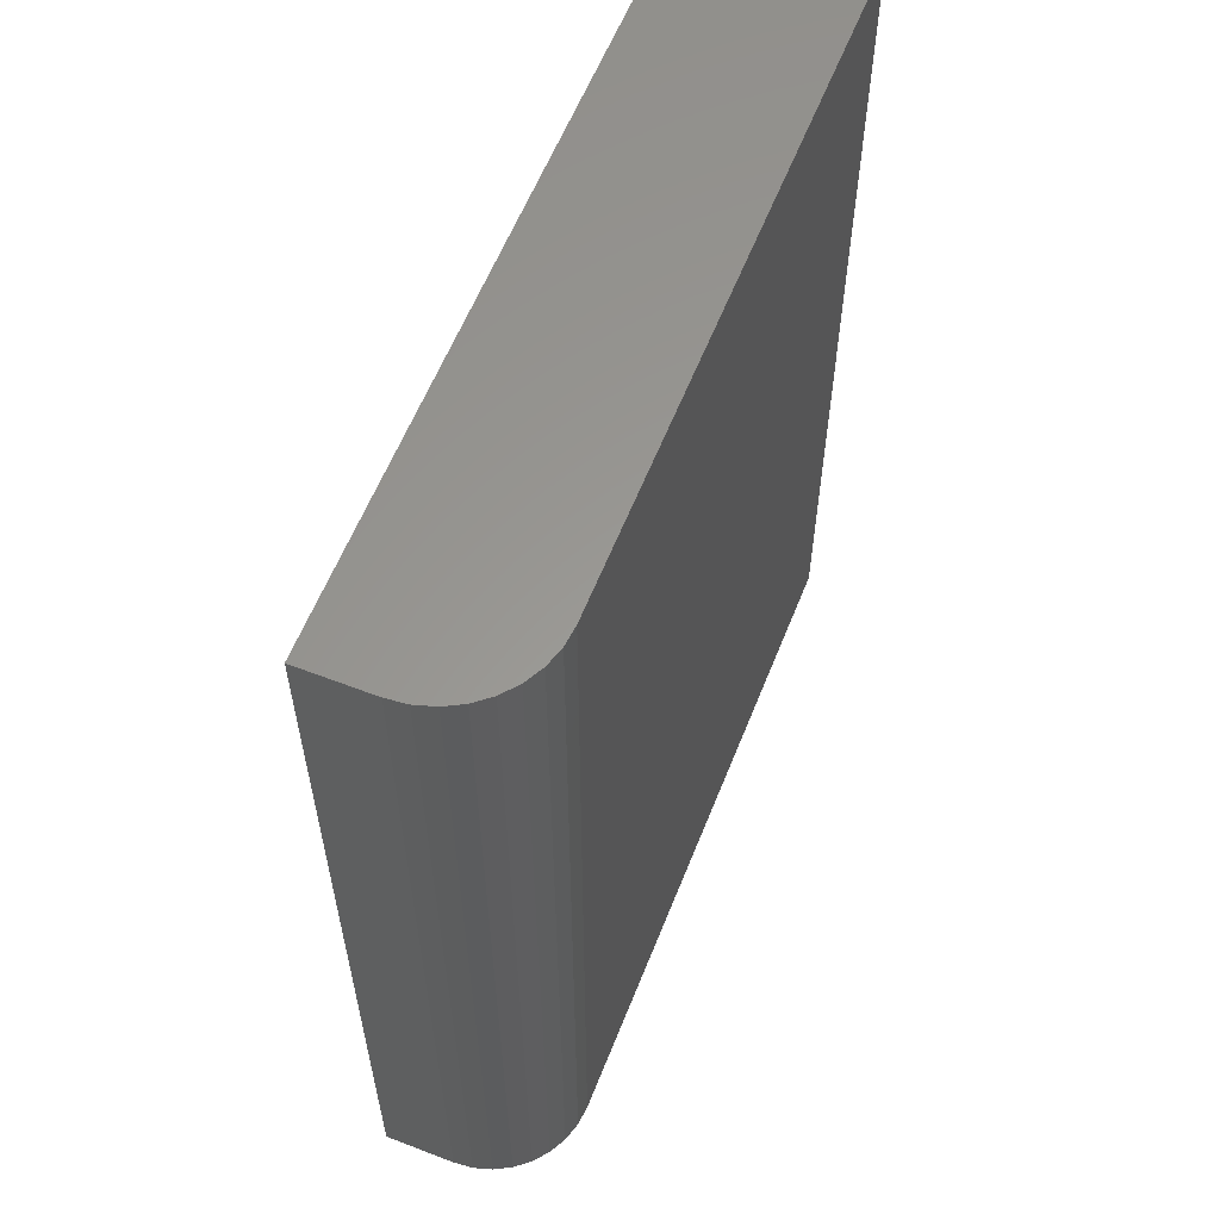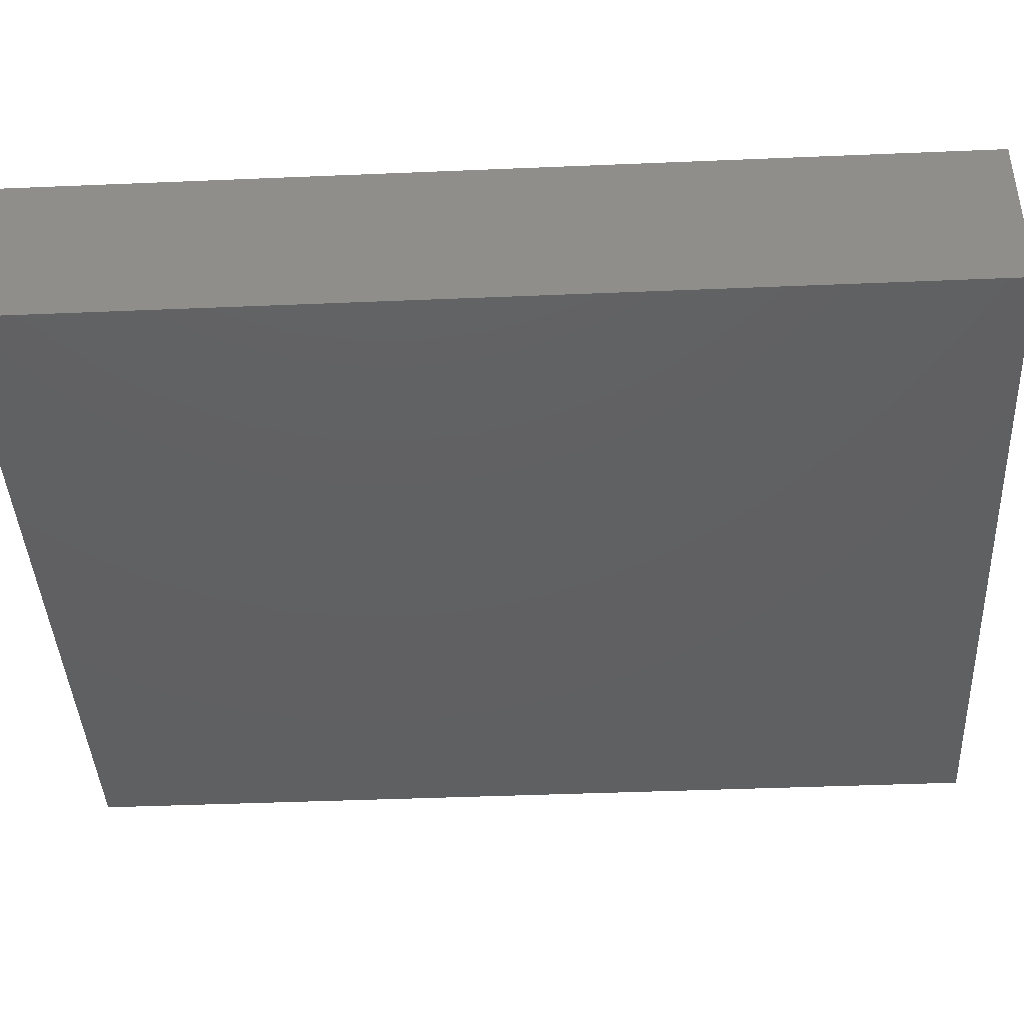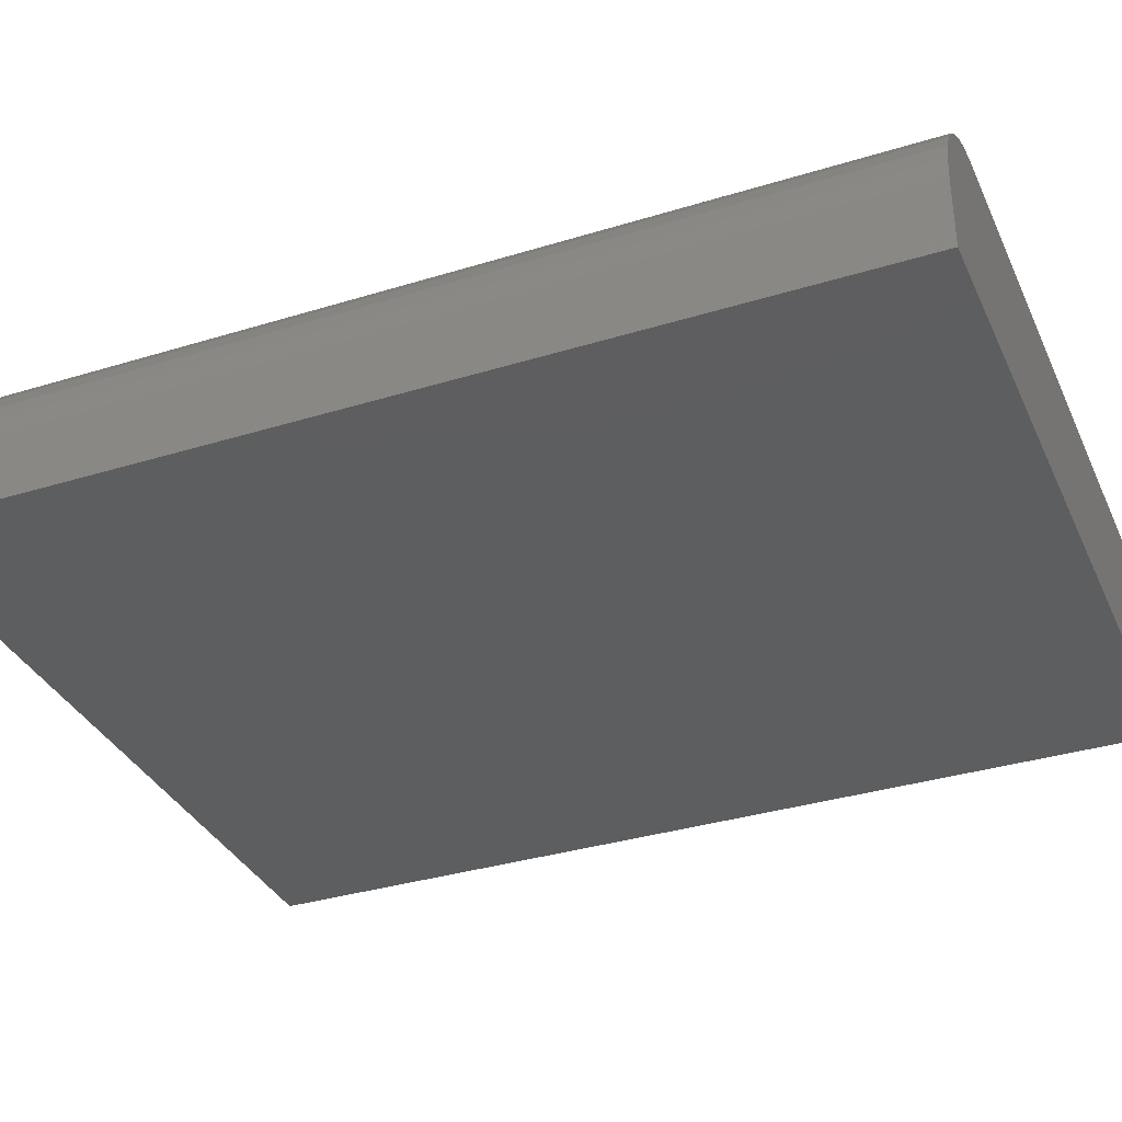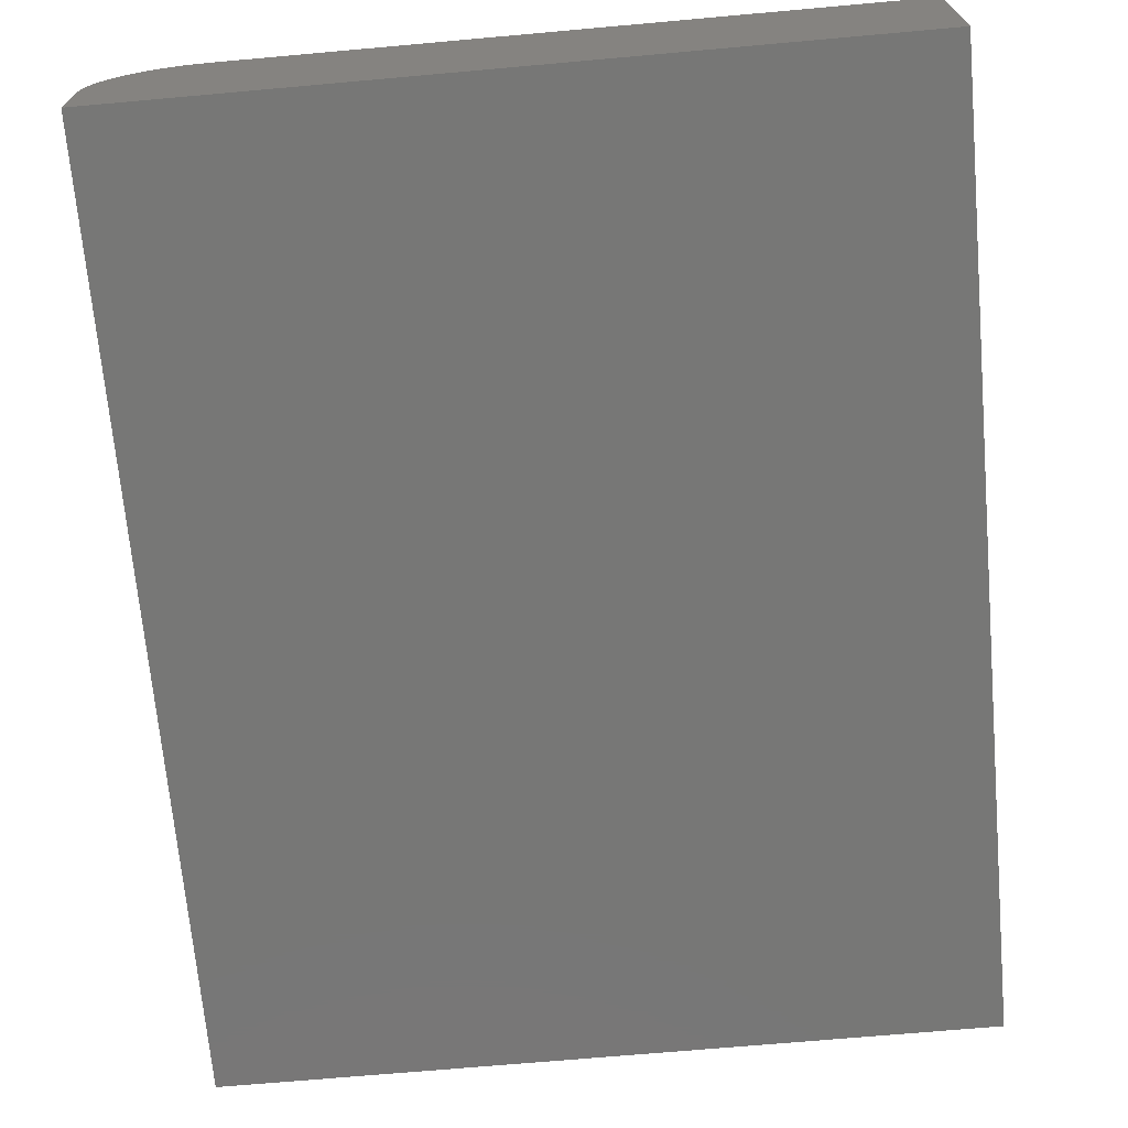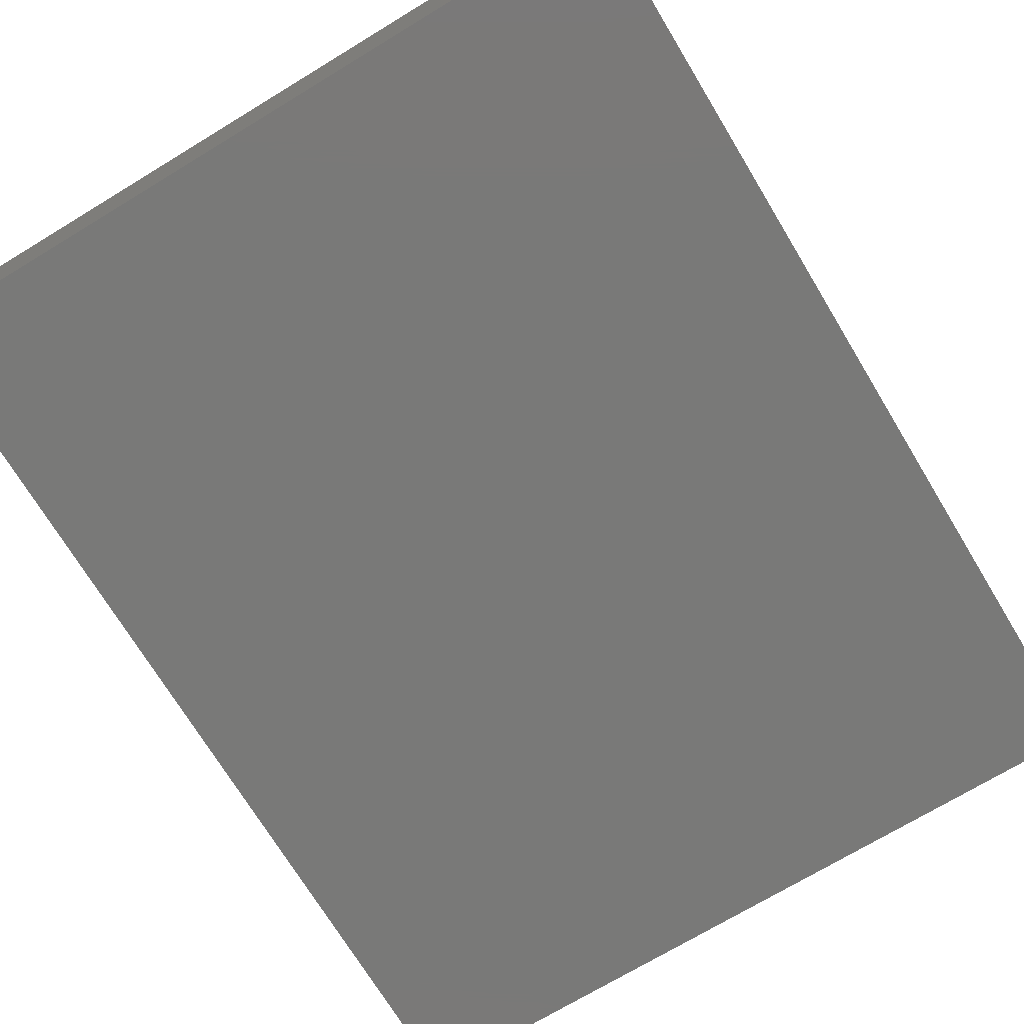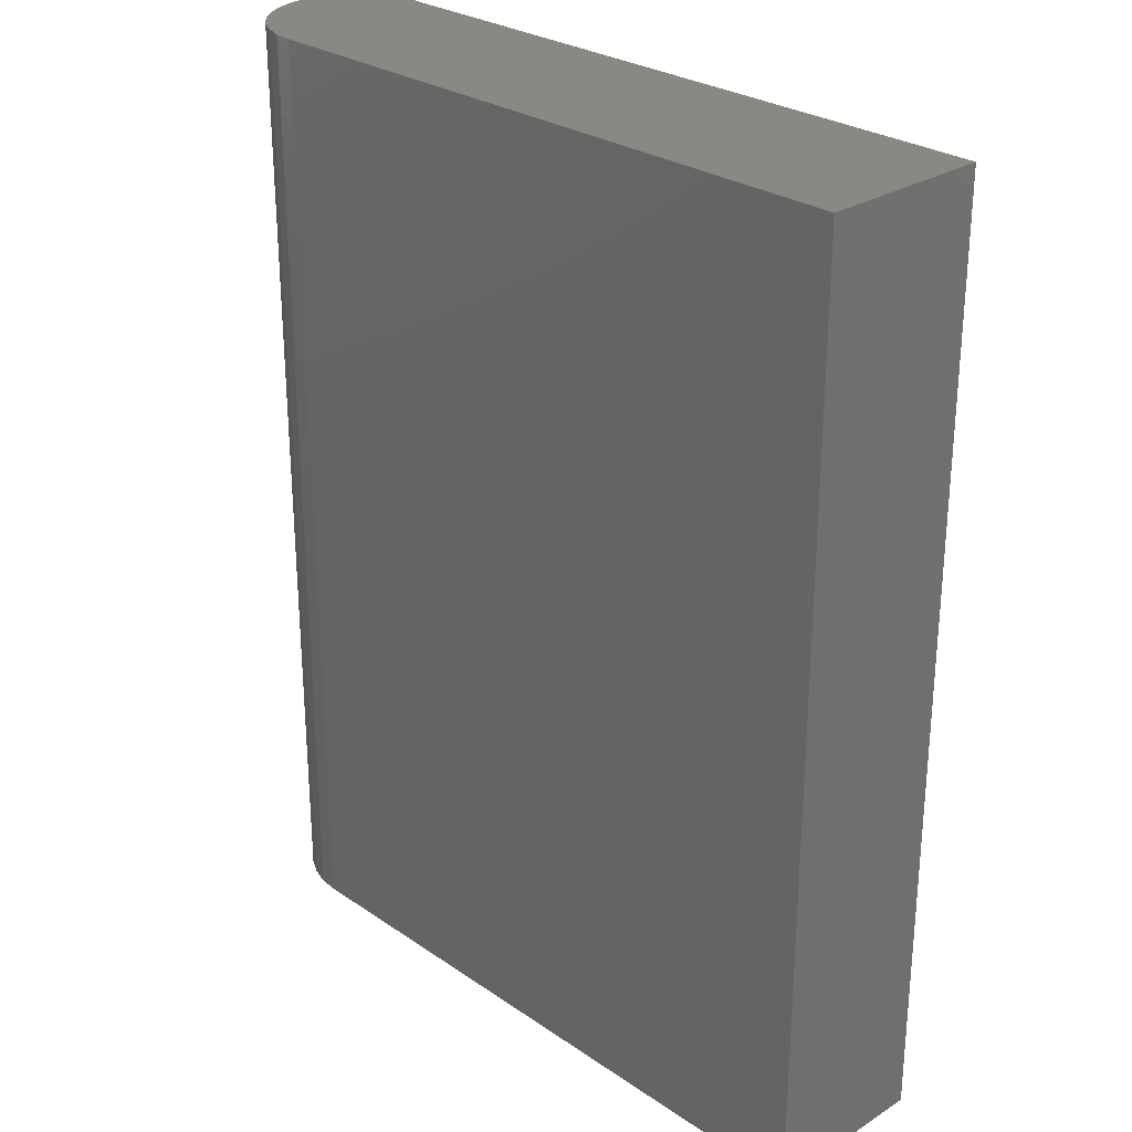
<metadata>
{"format":"stl","ext":"stl","renderer":"f3d","projection":"perspective","resolution":1024,"background":"white","views":[{"elev":59.5,"azim":111.6,"up":"+Z"},{"elev":-41.7,"azim":-87.1,"up":"+Y"},{"elev":-34.8,"azim":112.4,"up":"+Y"},{"elev":-69.6,"azim":-174.9,"up":"+Y"},{"elev":-72.0,"azim":31.2,"up":"+Y"},{"elev":27.7,"azim":-134.0,"up":"+Z"}]}
</metadata>
<code>
# stl→obj: 24 verts, 44 faces
v -0.07812 0 -0.4531
v -0.07812 5.725e-17 0.5781
v 0.6375 3.973e-17 -0.4531
v 0.6375 9.697e-17 0.5781
v 0.7469 -0.1094 0.5781
v 0.7448 -0.08804 0.5781
v 0.7469 -0.1875 0.5781
v -0.07812 -0.1875 0.5781
v 0.7385 -0.06752 0.5781
v 0.7284 -0.04861 0.5781
v 0.7148 -0.03204 0.5781
v 0.6983 -0.01843 0.5781
v 0.6794 -0.008326 0.5781
v 0.6588 -0.002102 0.5781
v 0.7469 -0.1875 -0.4531
v 0.7469 -0.1094 -0.4531
v -0.07812 -0.1875 -0.4531
v 0.6588 -0.002102 -0.4531
v 0.6794 -0.008326 -0.4531
v 0.6983 -0.01843 -0.4531
v 0.7148 -0.03204 -0.4531
v 0.7284 -0.04861 -0.4531
v 0.7385 -0.06752 -0.4531
v 0.7448 -0.08804 -0.4531
f 1 2 3
f 3 2 4
f 5 6 7
f 4 2 8
f 4 8 7
f 4 7 6
f 4 6 9
f 4 9 10
f 4 10 11
f 4 11 12
f 4 12 13
f 4 13 14
f 15 16 7
f 7 16 5
f 15 17 1
f 15 1 3
f 15 3 18
f 15 18 19
f 15 19 20
f 15 20 21
f 15 21 22
f 15 22 23
f 15 23 24
f 15 24 16
f 3 4 18
f 18 4 14
f 18 14 19
f 19 14 13
f 19 13 20
f 20 13 12
f 20 12 21
f 21 12 11
f 21 11 22
f 22 11 10
f 22 10 23
f 23 10 9
f 23 9 24
f 24 9 6
f 24 6 16
f 16 6 5
f 17 15 8
f 8 15 7
f 8 2 17
f 17 2 1

</code>
